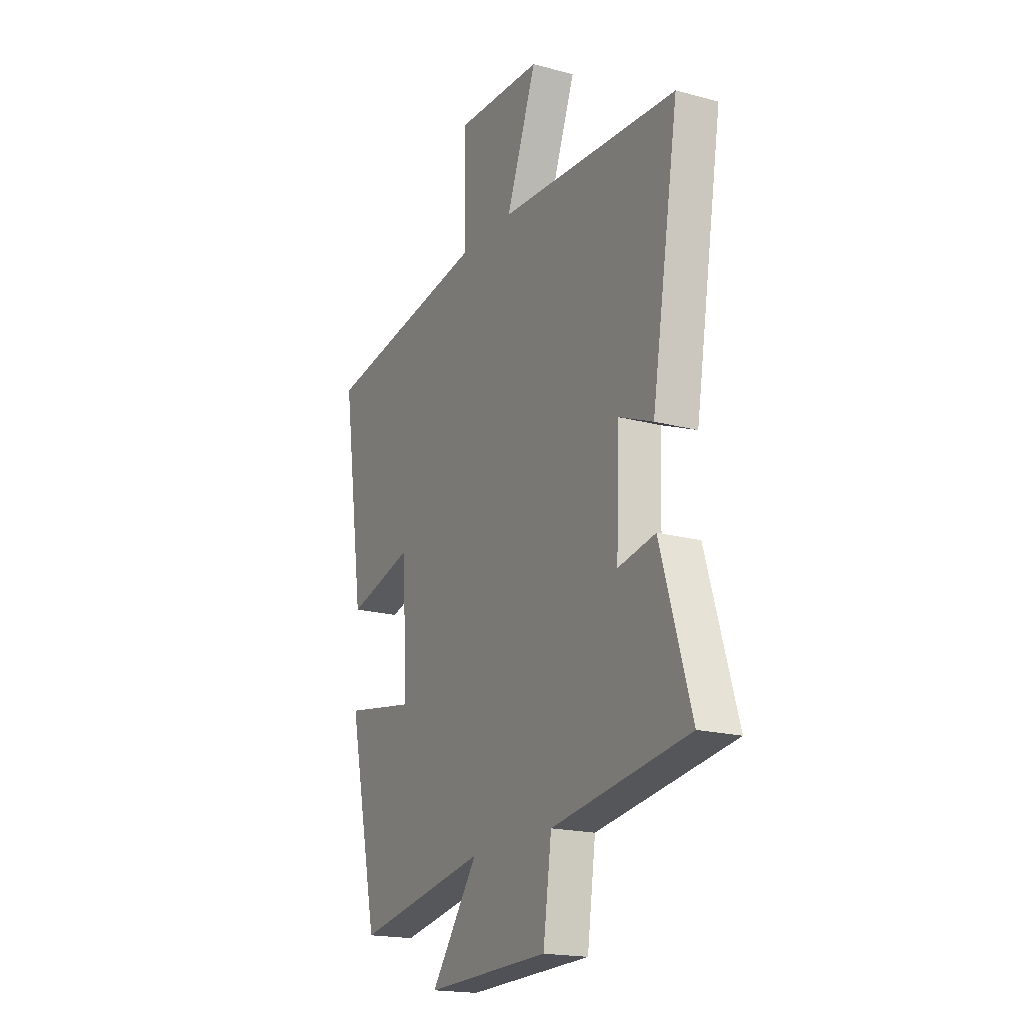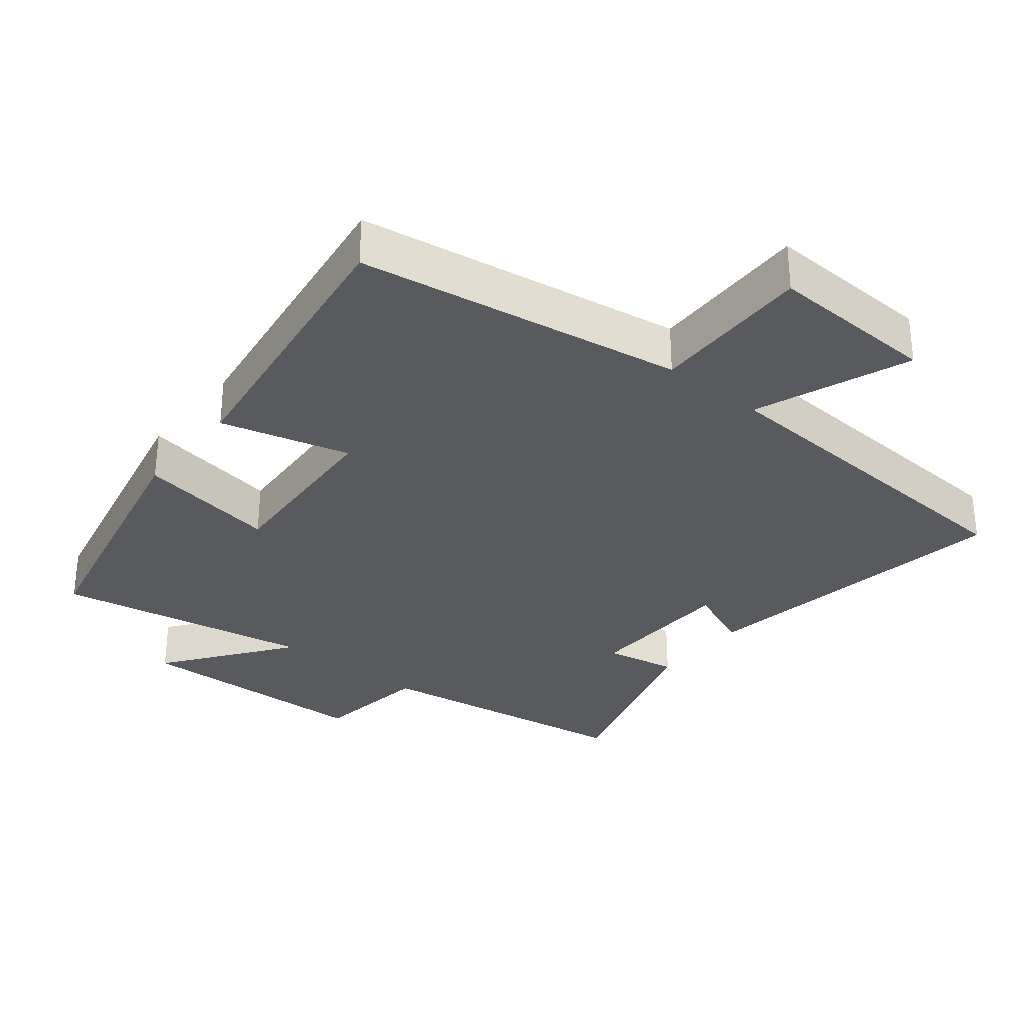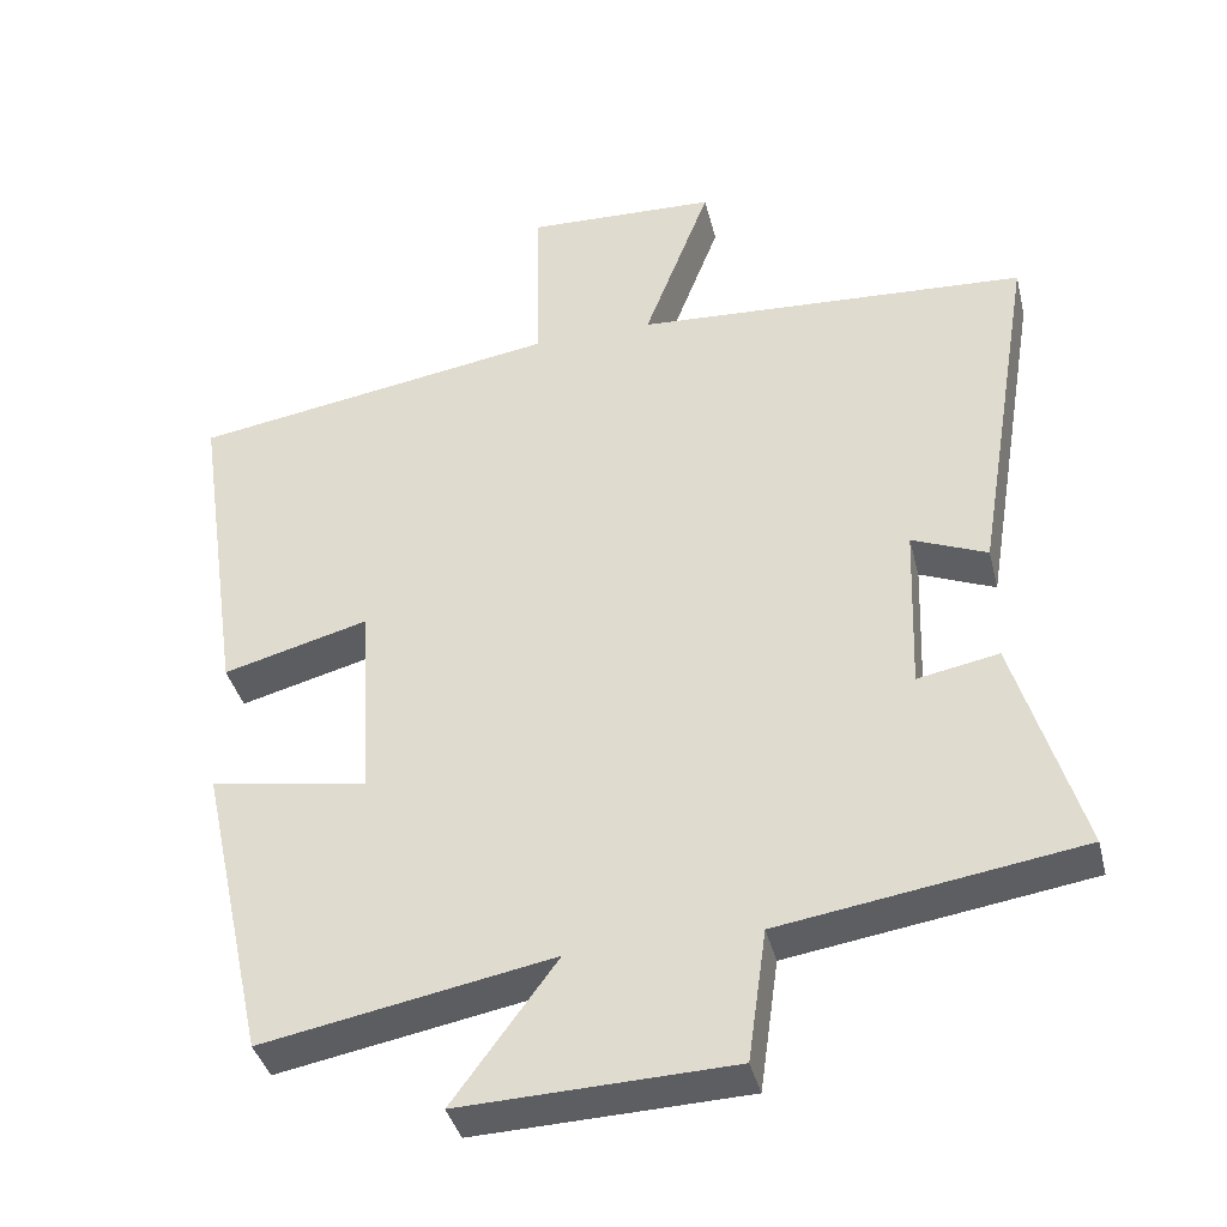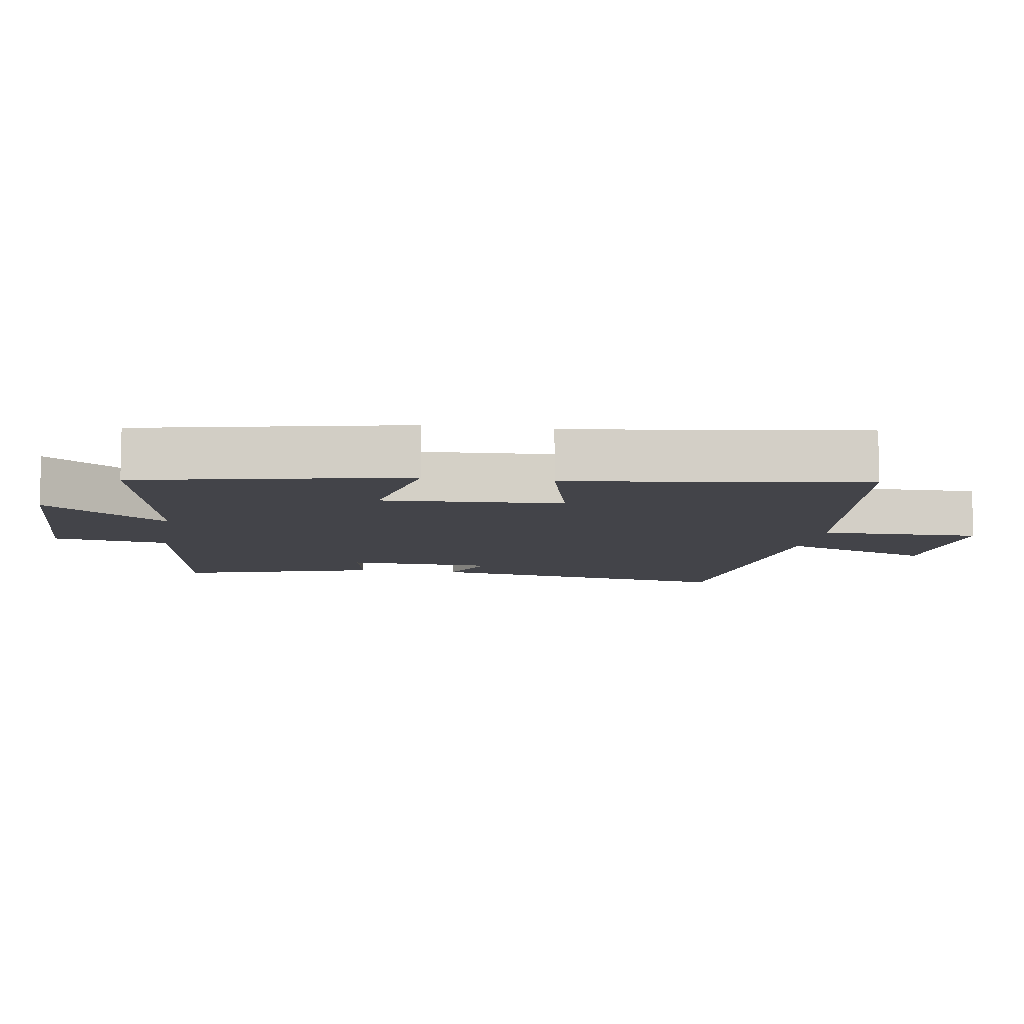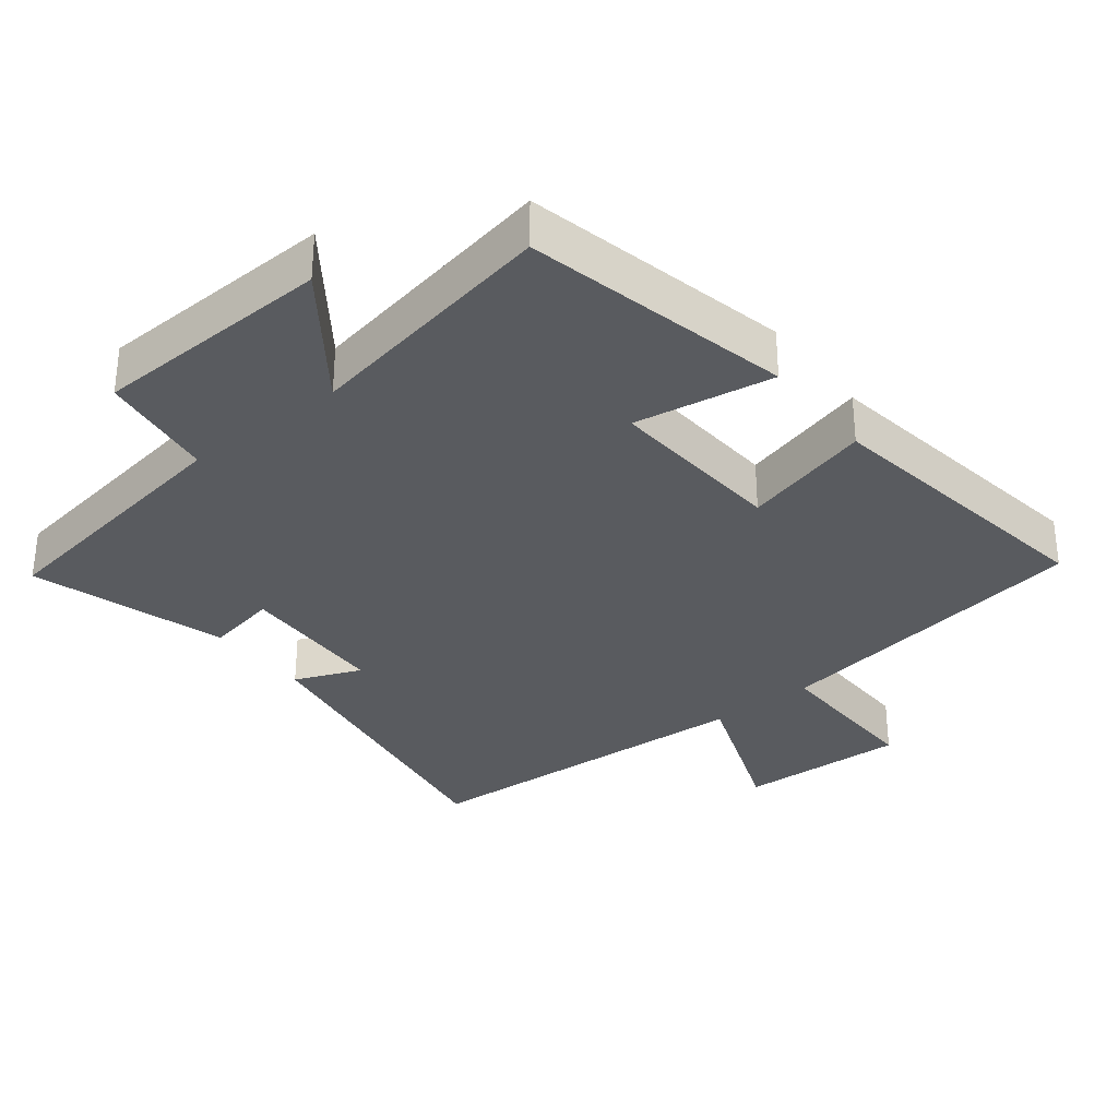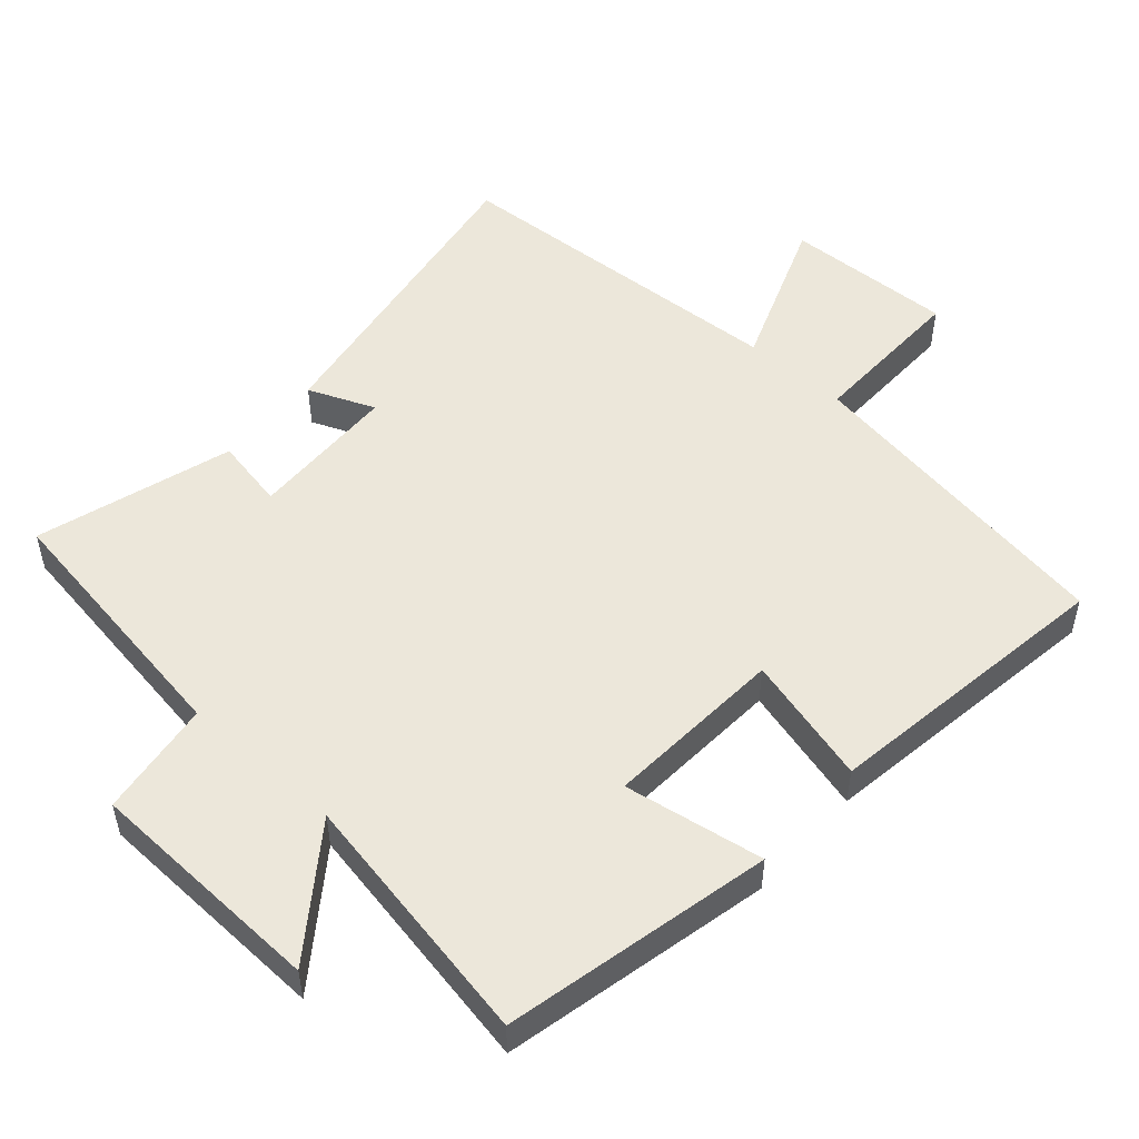
<metadata>
{"format":"obj","ext":"obj","renderer":"f3d","projection":"perspective","resolution":1024,"background":"white","views":[{"elev":-18.7,"azim":62.8,"up":"+Z"},{"elev":-31.6,"azim":-38.9,"up":"+Y"},{"elev":-38.8,"azim":13.7,"up":"+Z"},{"elev":-8.5,"azim":-99.5,"up":"+Y"},{"elev":-32.4,"azim":-141.7,"up":"+Y"},{"elev":51.4,"azim":-138.4,"up":"+Y"}]}
</metadata>
<code>
v -0.562 0.07 0.425
v -0.087 0.07 0.5
v -0.091 0.07 0.735
v 0.155 0.07 0.725
v 0.069 0.07 0.5
v 0.577 0.07 0.469
v 0.5 0.07 0.003
v 0.403 0.07 0.043
v 0.395 0.07 -0.175
v 0.5 0.07 -0.155
v 0.586 0.07 -0.441
v 0.199 0.07 -0.5
v 0.175 0.07 -0.67
v -0.175 0.07 -0.682
v -0.041 0.07 -0.5
v -0.415 0.07 -0.569
v -0.5 0.07 -0.18
v -0.296 0.07 -0.214
v -0.312 0.07 0.048
v -0.5 0.07 -0.002
v -0.562 0 0.425
v -0.087 0 0.5
v -0.091 0 0.735
v 0.155 0 0.725
v 0.069 0 0.5
v 0.577 0 0.469
v 0.5 0 0.003
v 0.403 0 0.043
v 0.395 0 -0.175
v 0.5 0 -0.155
v 0.586 0 -0.441
v 0.199 0 -0.5
v 0.175 0 -0.67
v -0.175 0 -0.682
v -0.041 0 -0.5
v -0.415 0 -0.569
v -0.5 0 -0.18
v -0.296 0 -0.214
v -0.312 0 0.048
v -0.5 0 -0.002
f 19 20 1 2
f 18 19 2
f 15 16 17 18
f 15 18 2
f 12 13 14 15
f 9 10 11 12
f 8 9 12 15
f 5 6 7 8
f 5 8 15 2
f 2 3 4 5
f 22 21 40 39
f 22 39 38
f 38 37 36 35
f 22 38 35
f 35 34 33 32
f 32 31 30 29
f 35 32 29 28
f 28 27 26 25
f 22 35 28 25
f 25 24 23 22
f 1 21 22 2
f 2 22 23 3
f 3 23 24 4
f 4 24 25 5
f 5 25 26 6
f 6 26 27 7
f 7 27 28 8
f 8 28 29 9
f 9 29 30 10
f 10 30 31 11
f 11 31 32 12
f 12 32 33 13
f 13 33 34 14
f 14 34 35 15
f 15 35 36 16
f 16 36 37 17
f 17 37 38 18
f 18 38 39 19
f 19 39 40 20
f 20 40 21 1

</code>
